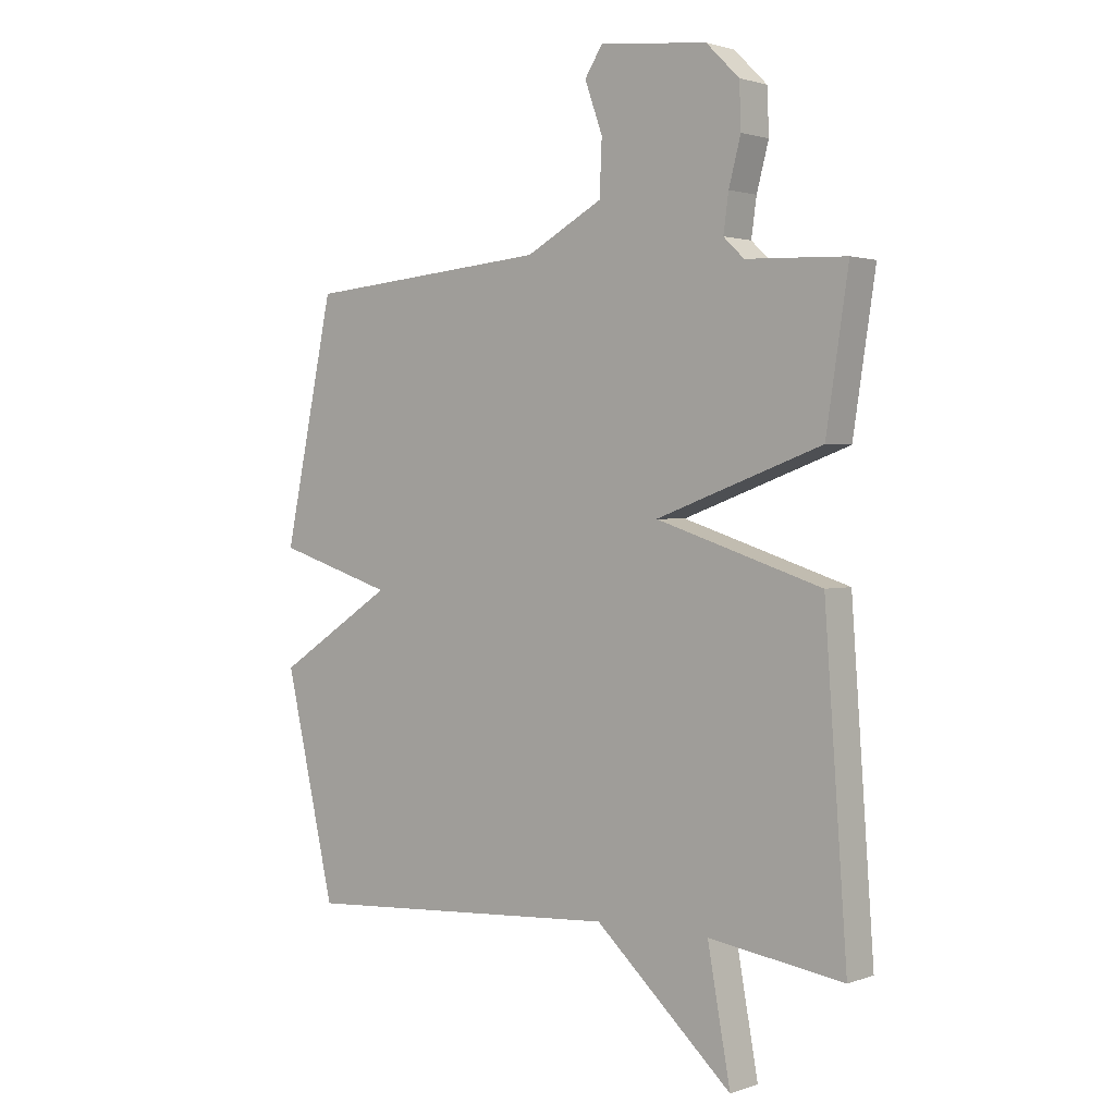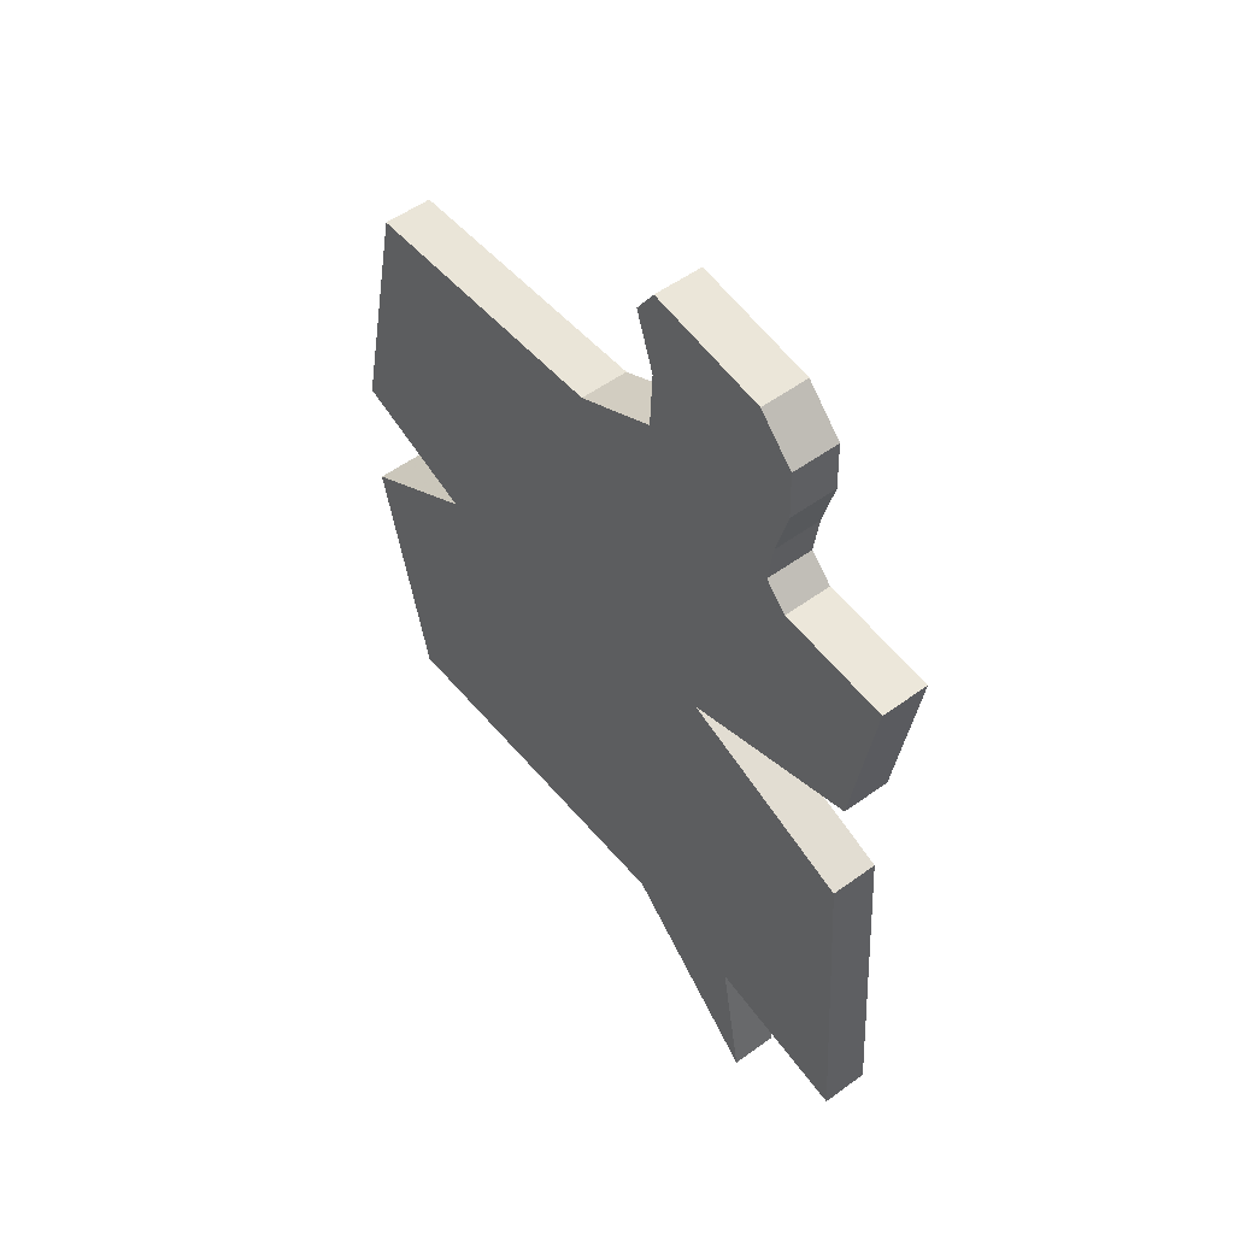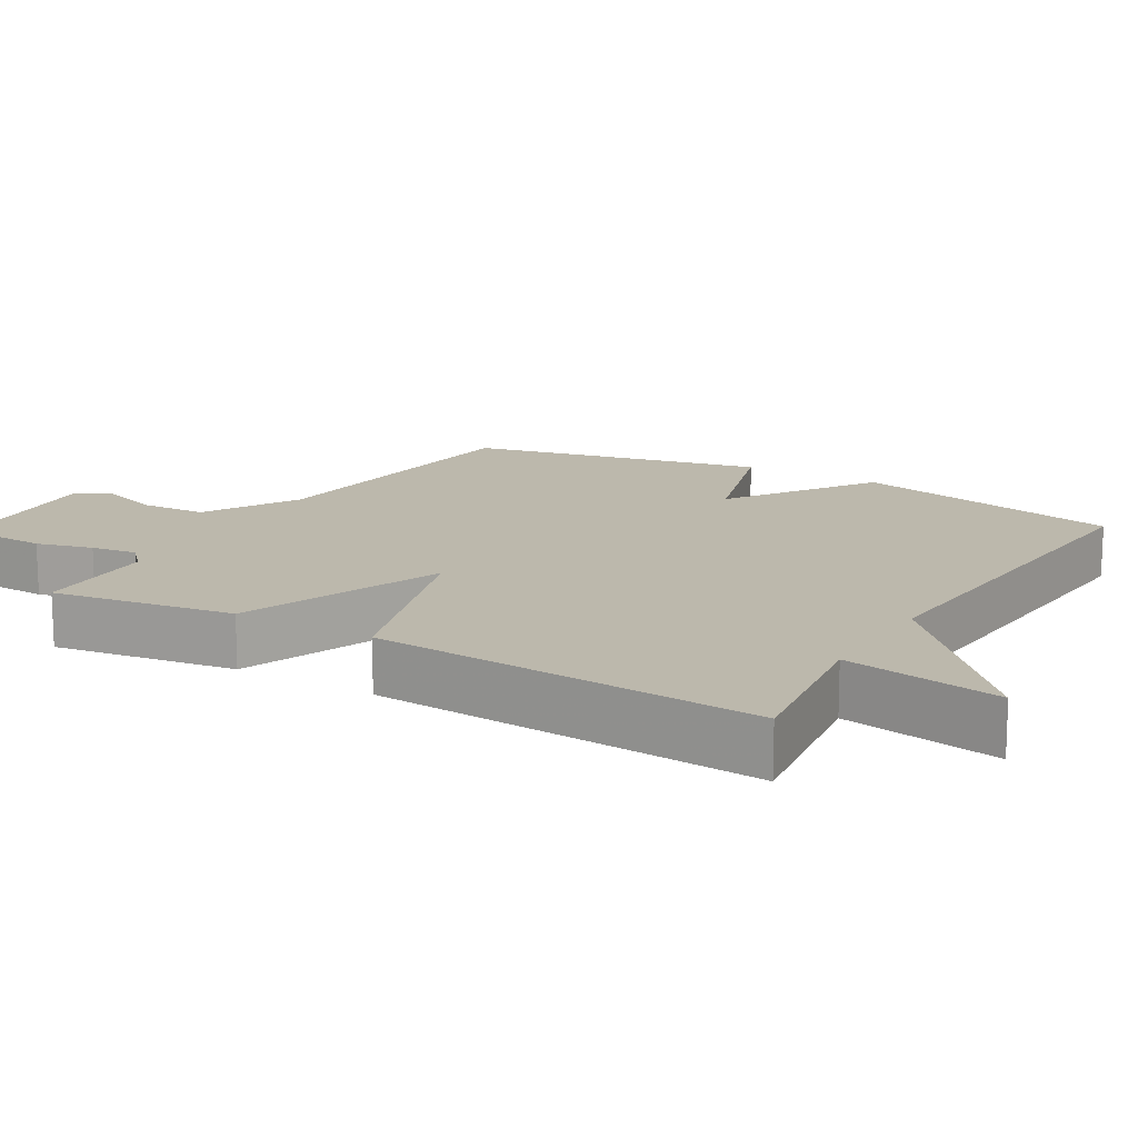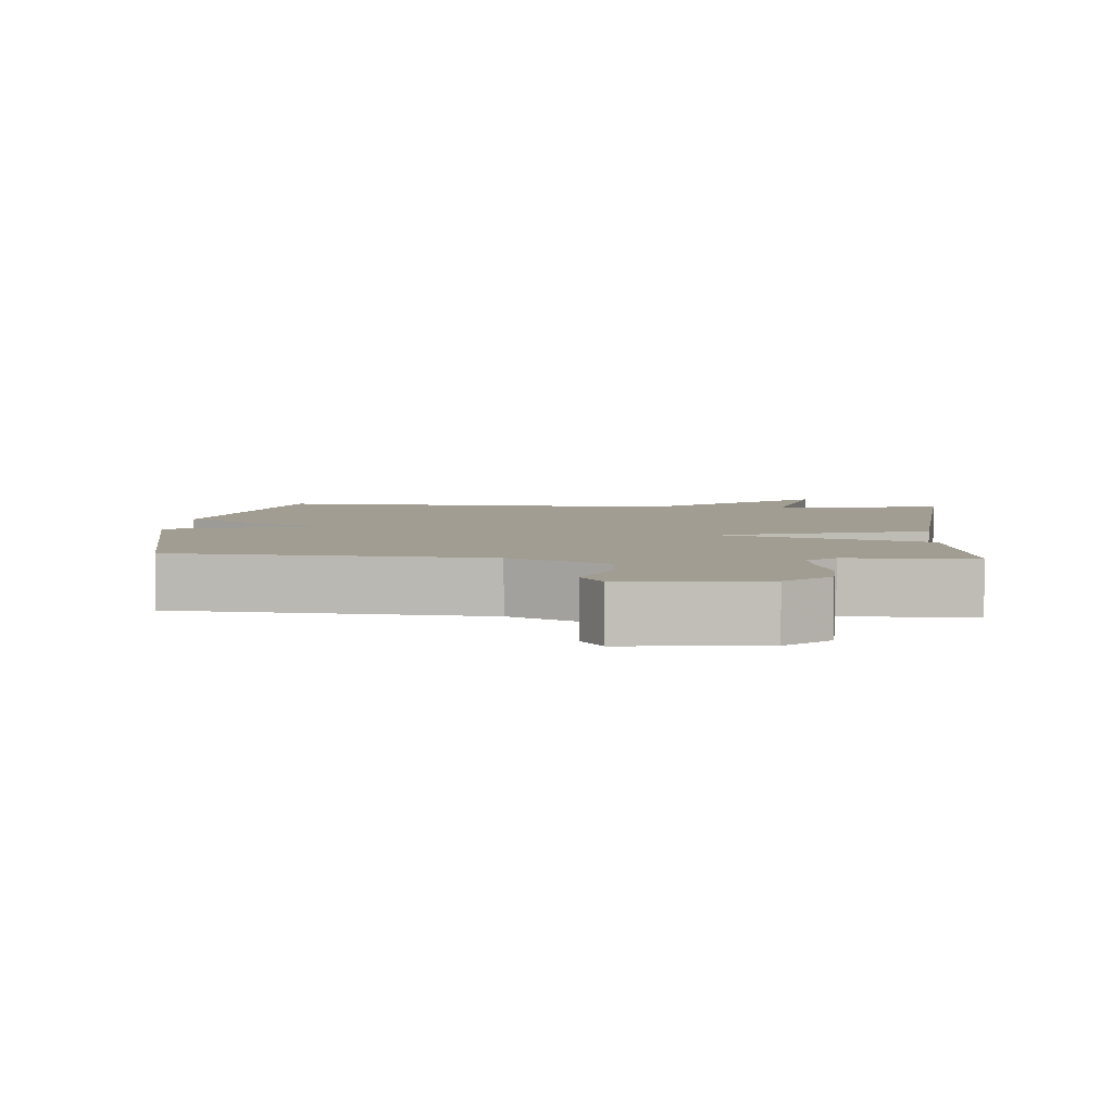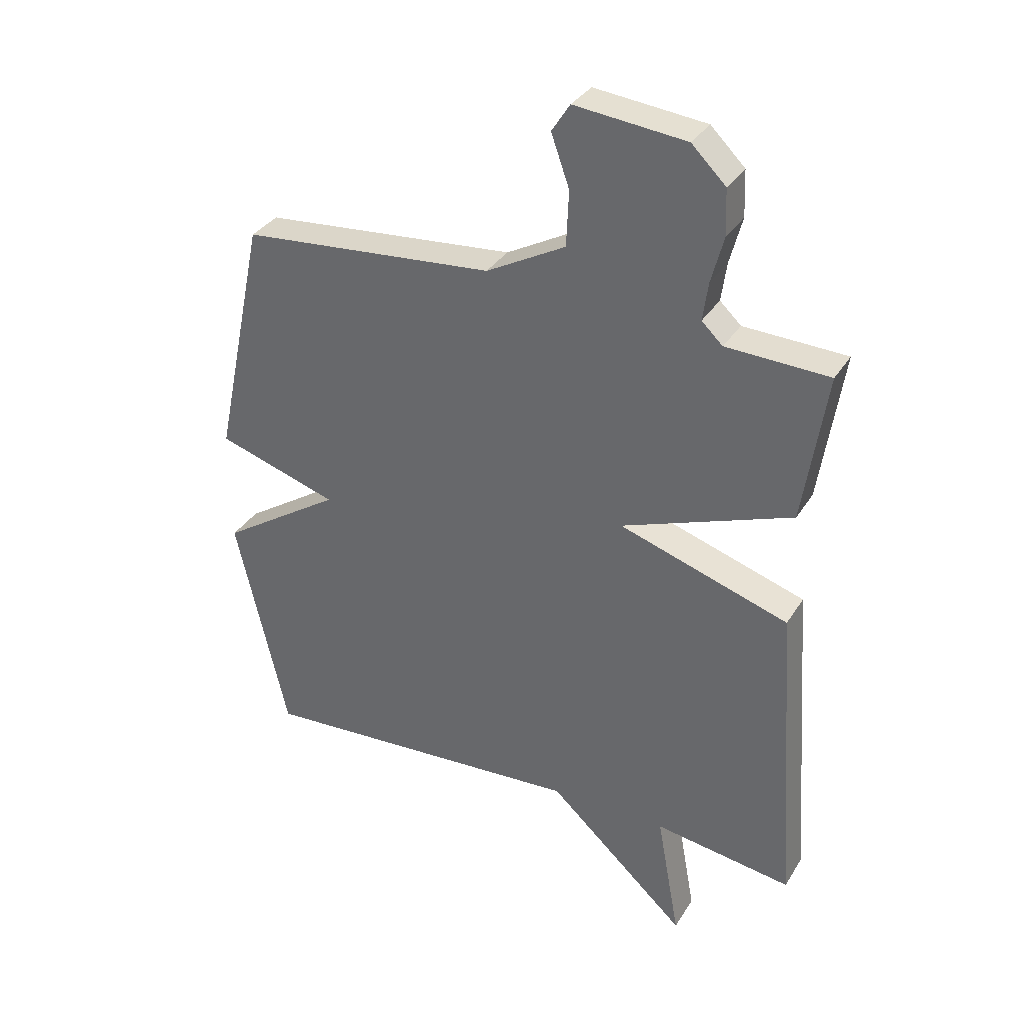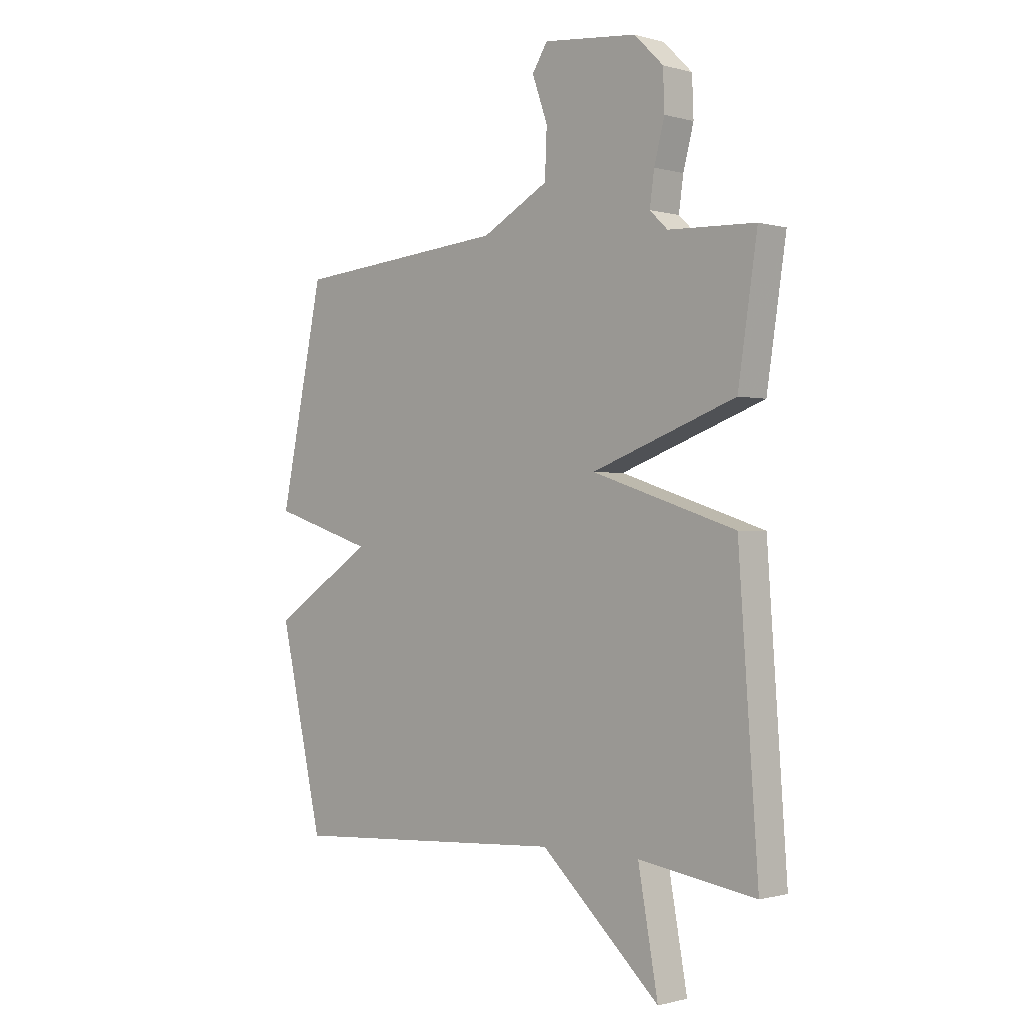
<metadata>
{"format":"obj","ext":"obj","renderer":"f3d","projection":"perspective","resolution":1024,"background":"white","views":[{"elev":1.7,"azim":39.2,"up":"+Z"},{"elev":53.7,"azim":52.3,"up":"+Z"},{"elev":14.6,"azim":120.8,"up":"+Y"},{"elev":4.6,"azim":4.6,"up":"+Y"},{"elev":33.9,"azim":27.4,"up":"+Z"},{"elev":-0.8,"azim":44.4,"up":"+Z"}]}
</metadata>
<code>
v -0.5 0.07 -0.5
v -0.588 0.07 -0.116
v -0.382 0.07 0.019
v -0.588 0.07 0.084
v -0.5 0.07 0.5
v -0.07 0.07 0.537
v 0.065 0.07 0.61
v 0.069 0.07 0.704
v 0.038 0.07 0.791
v 0.069 0.07 0.839
v 0.258 0.07 0.819
v 0.316 0.07 0.762
v 0.319 0.07 0.685
v 0.298 0.07 0.606
v 0.289 0.07 0.541
v 0.325 0.07 0.507
v 0.5 0.07 0.5
v 0.461 0.07 0.244
v 0.171 0.07 0.138
v 0.461 0.07 0.044
v 0.5 0.07 -0.5
v 0.264 0.07 -0.465
v 0.304 0.07 -0.685
v 0.064 0.07 -0.465
v -0.5 0 -0.5
v -0.588 0 -0.116
v -0.382 0 0.019
v -0.588 0 0.084
v -0.5 0 0.5
v -0.07 0 0.537
v 0.065 0 0.61
v 0.069 0 0.704
v 0.038 0 0.791
v 0.069 0 0.839
v 0.258 0 0.819
v 0.316 0 0.762
v 0.319 0 0.685
v 0.298 0 0.606
v 0.289 0 0.541
v 0.325 0 0.507
v 0.5 0 0.5
v 0.461 0 0.244
v 0.171 0 0.138
v 0.461 0 0.044
v 0.5 0 -0.5
v 0.264 0 -0.465
v 0.304 0 -0.685
v 0.064 0 -0.465
f 22 23 24
f 19 20 21 22
f 19 22 24
f 16 17 18 19
f 15 16 19
f 14 15 19
f 13 14 19
f 12 13 19
f 11 12 19
f 10 11 19
f 8 9 10
f 8 10 19
f 7 8 19 24
f 3 4 5 6
f 7 24 1
f 6 7 1
f 3 6 1
f 1 2 3
f 48 47 46
f 46 45 44 43
f 48 46 43
f 43 42 41 40
f 43 40 39
f 43 39 38
f 43 38 37
f 43 37 36
f 43 36 35
f 43 35 34
f 34 33 32
f 43 34 32
f 48 43 32 31
f 30 29 28 27
f 25 48 31
f 25 31 30
f 25 30 27
f 27 26 25
f 1 25 26 2
f 2 26 27 3
f 3 27 28 4
f 4 28 29 5
f 5 29 30 6
f 6 30 31 7
f 7 31 32 8
f 8 32 33 9
f 9 33 34 10
f 10 34 35 11
f 11 35 36 12
f 12 36 37 13
f 13 37 38 14
f 14 38 39 15
f 15 39 40 16
f 16 40 41 17
f 17 41 42 18
f 18 42 43 19
f 19 43 44 20
f 20 44 45 21
f 21 45 46 22
f 22 46 47 23
f 23 47 48 24
f 24 48 25 1

</code>
